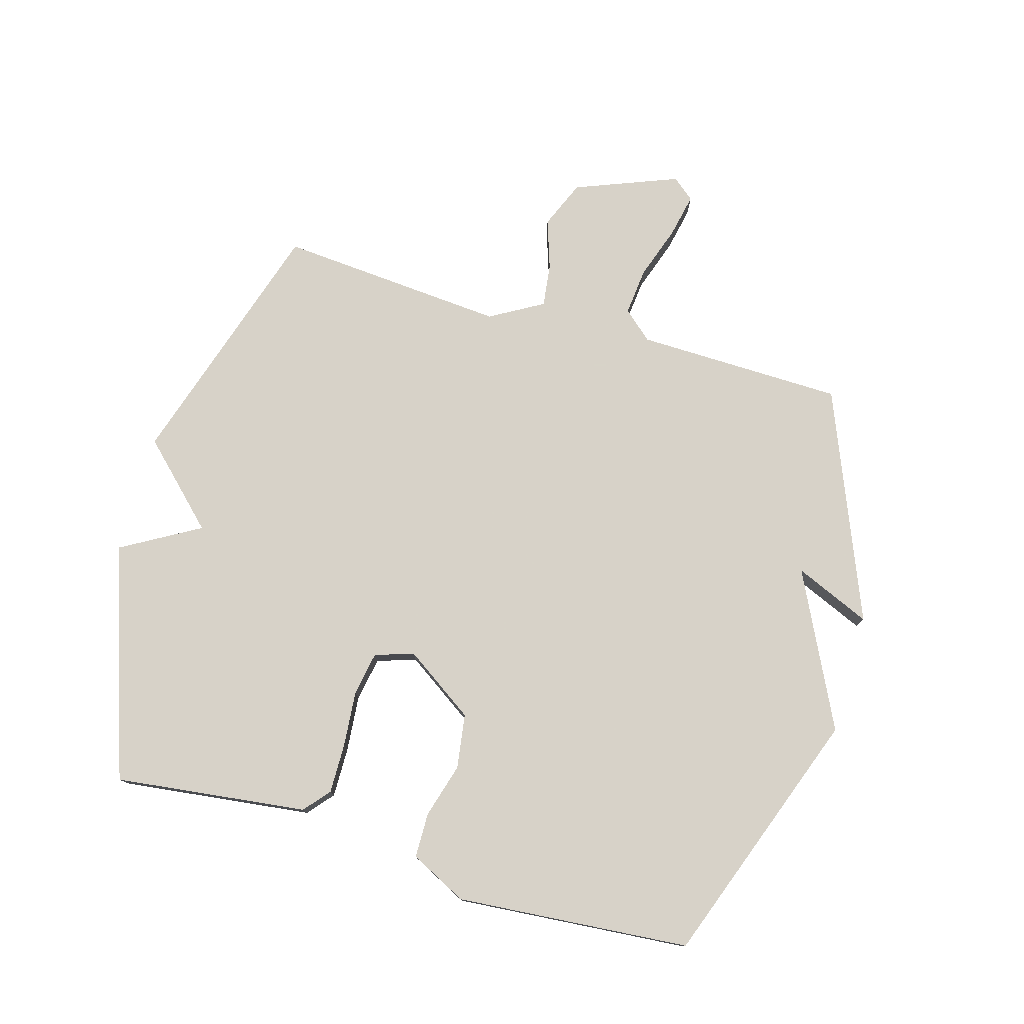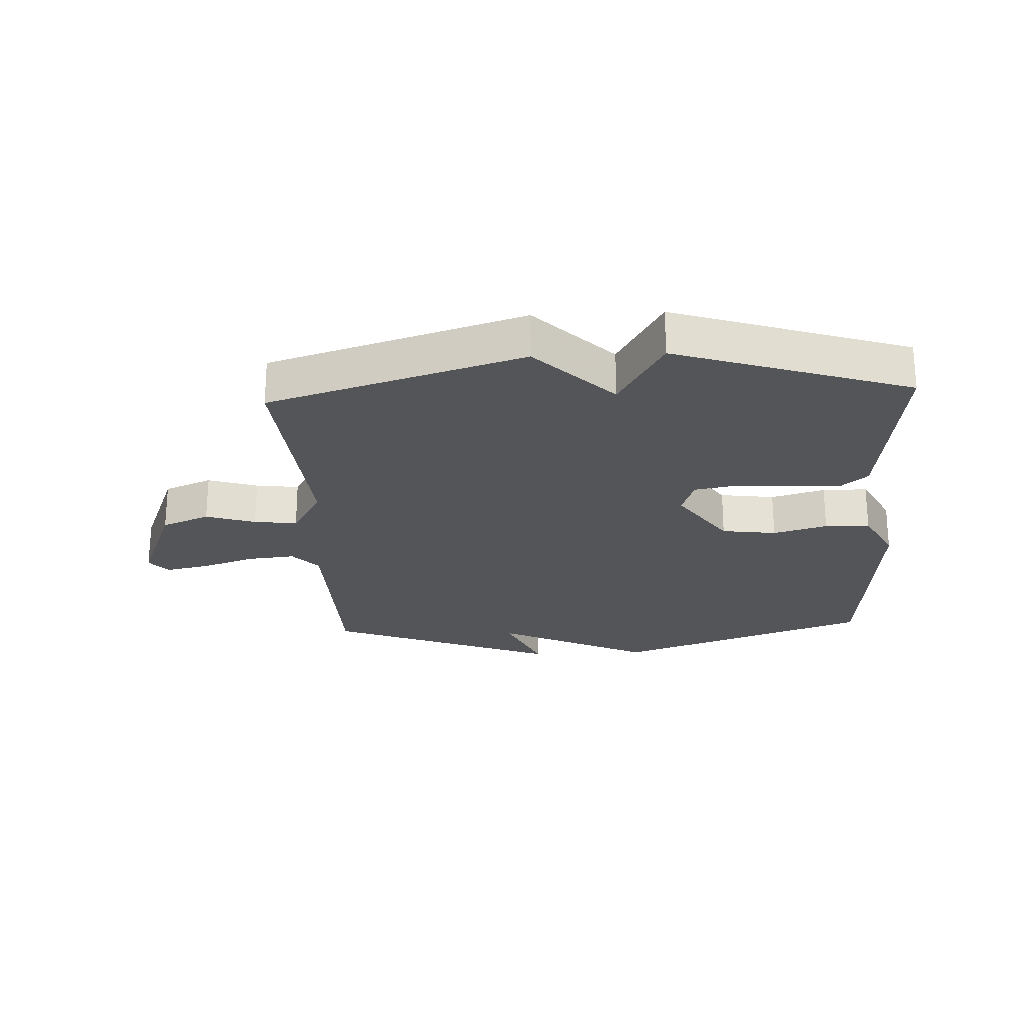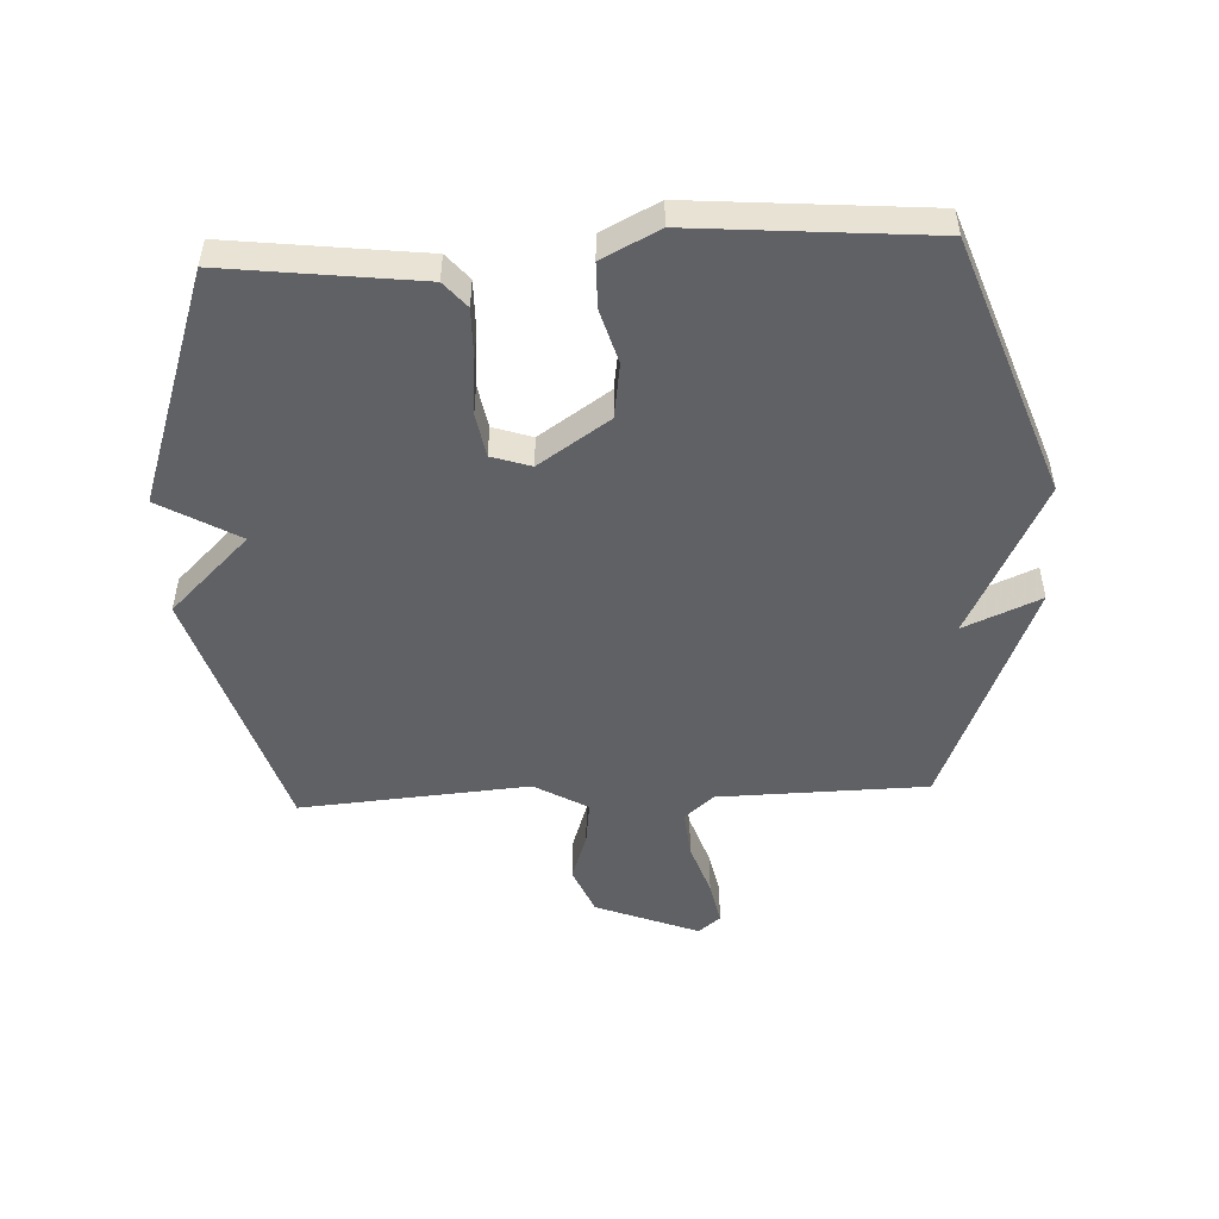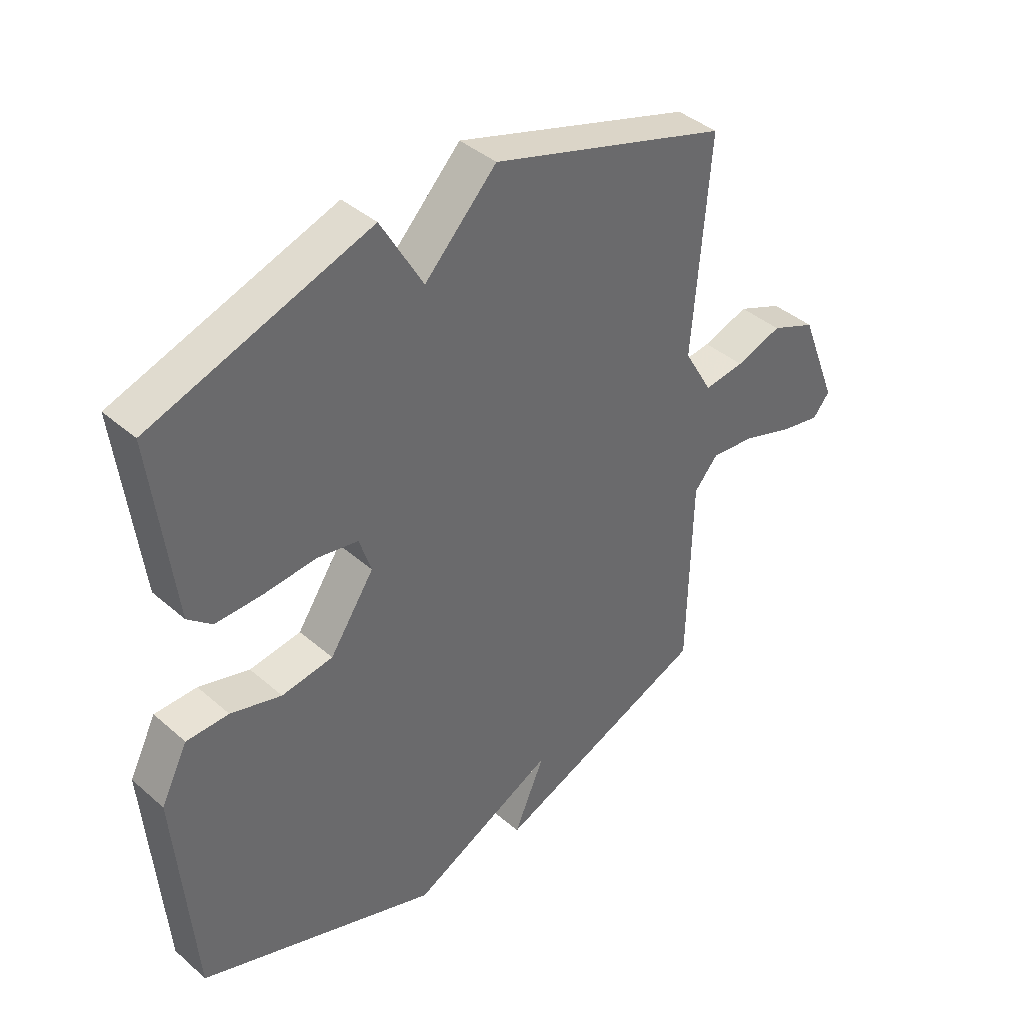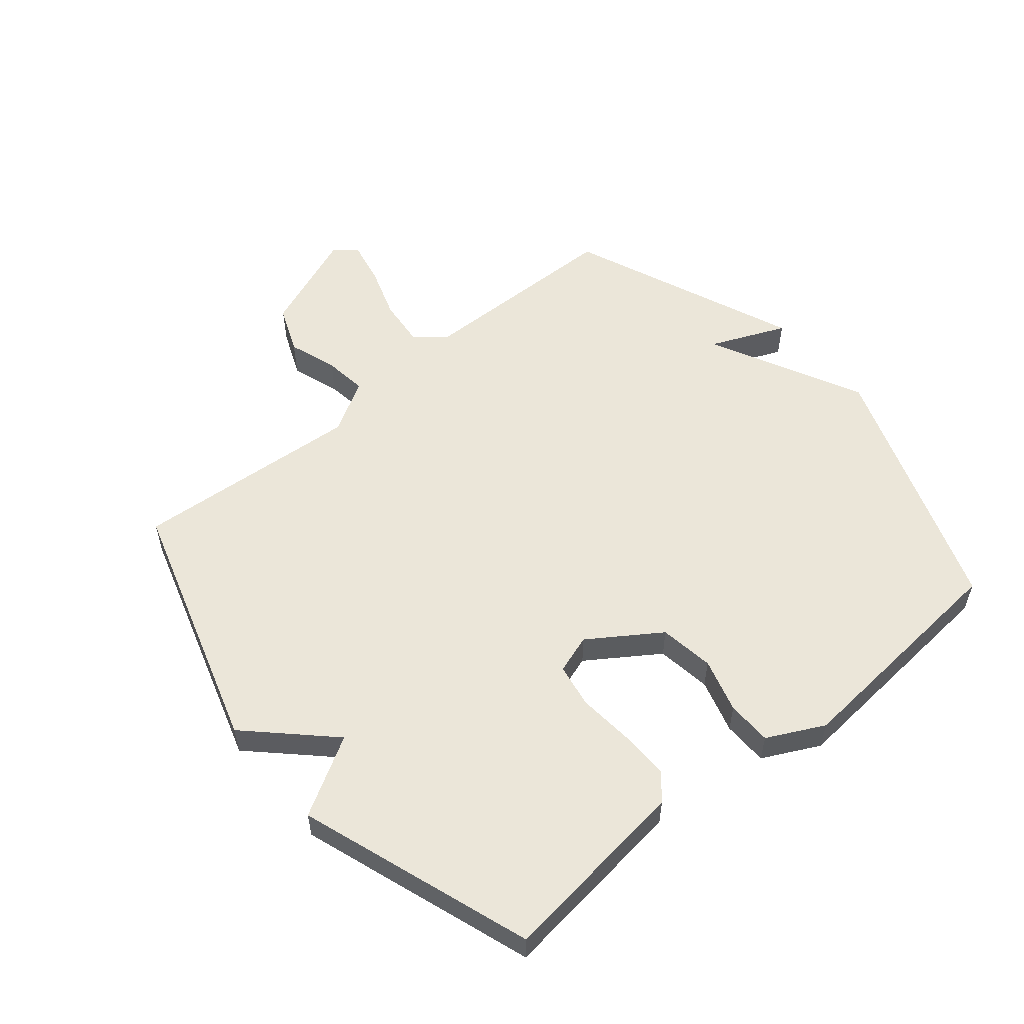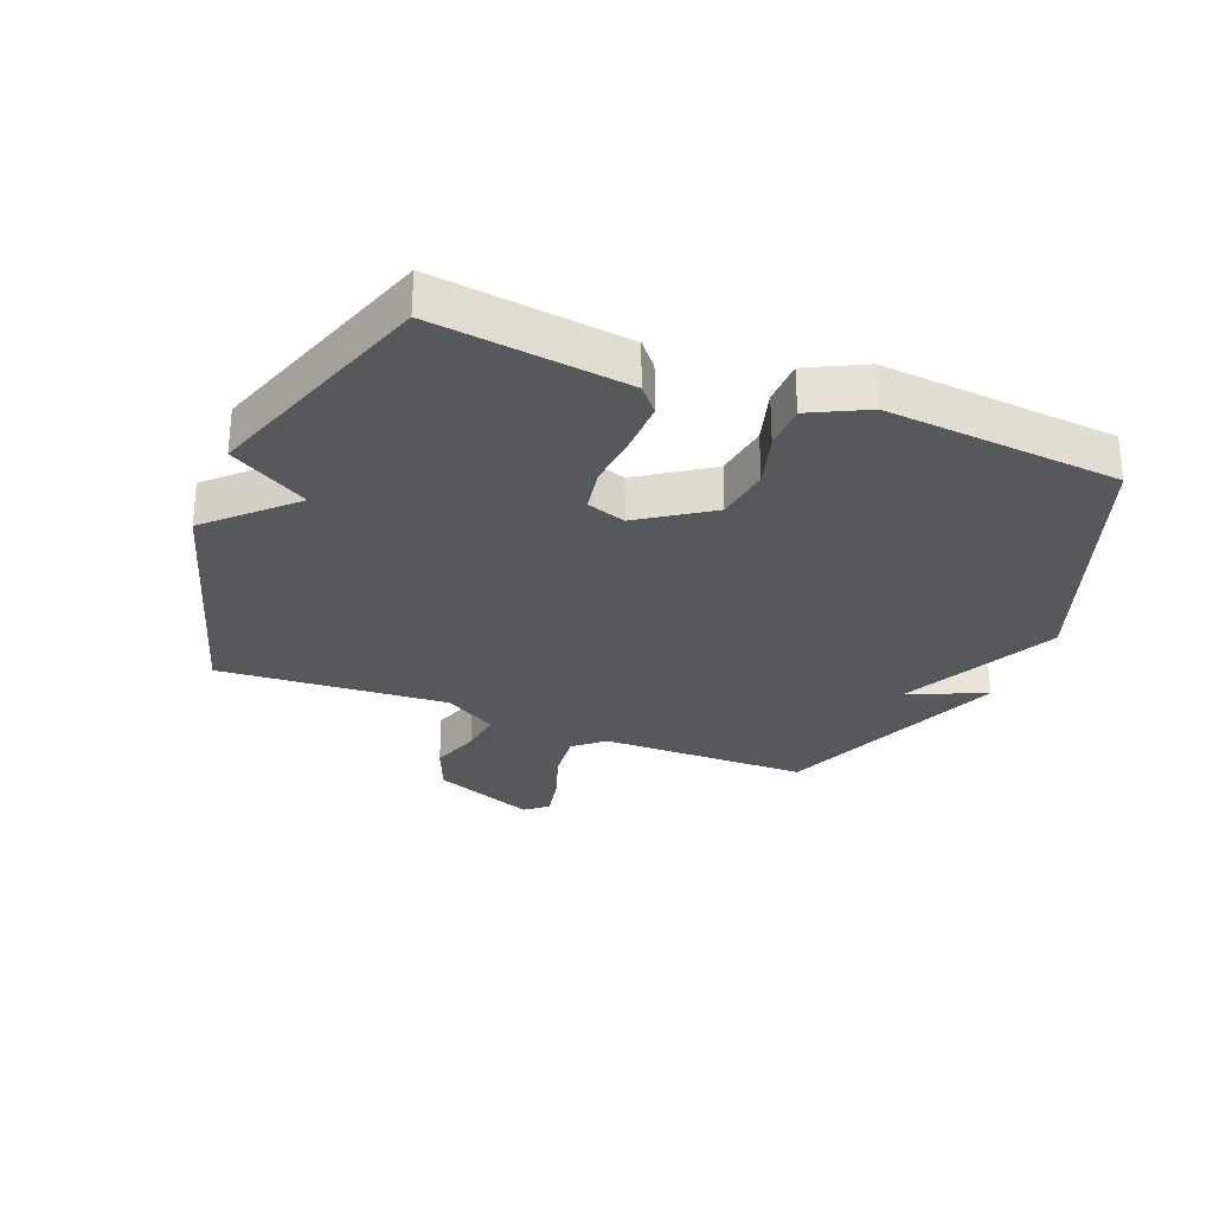
<metadata>
{"format":"obj","ext":"obj","renderer":"f3d","projection":"perspective","resolution":1024,"background":"white","views":[{"elev":77.3,"azim":106.1,"up":"+Y"},{"elev":-24.0,"azim":2.9,"up":"+Y"},{"elev":-49.9,"azim":92.7,"up":"+Y"},{"elev":40.4,"azim":136.7,"up":"+Z"},{"elev":55.1,"azim":50.0,"up":"+Y"},{"elev":-28.8,"azim":68.1,"up":"+Y"}]}
</metadata>
<code>
v -0.5 0.07 -0.5
v -0.507 0.07 -0.159
v -0.549 0.07 -0.111
v -0.627 0.07 -0.119
v -0.715 0.07 -0.149
v -0.787 0.07 -0.164
v -0.817 0.07 -0.128
v -0.751 0.07 0.041
v -0.672 0.07 0.074
v -0.591 0.07 0.047
v -0.52 0.07 0.038
v -0.47 0.07 0.125
v -0.5 0.07 0.5
v -0.083 0.07 0.63
v 0.043 0.07 0.501
v 0.117 0.07 0.63
v 0.5 0.07 0.5
v 0.462 0.07 0.184
v 0.42 0.07 0.148
v 0.338 0.07 0.149
v 0.246 0.07 0.157
v 0.174 0.07 0.144
v 0.153 0.07 0.08
v 0.231 0.07 -0.035
v 0.321 0.07 -0.048
v 0.41 0.07 -0.022
v 0.484 0.07 -0.023
v 0.531 0.07 -0.116
v 0.5 0.07 -0.5
v 0.079 0.07 -0.653
v -0.175 0.07 -0.528
v -0.121 0.07 -0.653
v -0.5 0 -0.5
v -0.507 0 -0.159
v -0.549 0 -0.111
v -0.627 0 -0.119
v -0.715 0 -0.149
v -0.787 0 -0.164
v -0.817 0 -0.128
v -0.751 0 0.041
v -0.672 0 0.074
v -0.591 0 0.047
v -0.52 0 0.038
v -0.47 0 0.125
v -0.5 0 0.5
v -0.083 0 0.63
v 0.043 0 0.501
v 0.117 0 0.63
v 0.5 0 0.5
v 0.462 0 0.184
v 0.42 0 0.148
v 0.338 0 0.149
v 0.246 0 0.157
v 0.174 0 0.144
v 0.153 0 0.08
v 0.231 0 -0.035
v 0.321 0 -0.048
v 0.41 0 -0.022
v 0.484 0 -0.023
v 0.531 0 -0.116
v 0.5 0 -0.5
v 0.079 0 -0.653
v -0.175 0 -0.528
v -0.121 0 -0.653
f 31 32 1 2
f 29 30 31
f 28 29 31
f 27 28 31
f 26 27 31
f 25 26 31
f 31 2 3
f 25 31 3
f 24 25 3
f 23 24 3
f 22 23 3 4
f 19 20 21
f 18 19 21
f 17 18 21
f 16 17 21
f 15 16 21
f 15 21 22
f 14 15 22
f 13 14 22
f 12 13 22
f 11 12 22
f 8 9 10
f 7 8 10
f 6 7 10
f 5 6 10
f 4 5 10
f 4 10 11
f 4 11 22
f 34 33 64 63
f 63 62 61
f 63 61 60
f 63 60 59
f 63 59 58
f 63 58 57
f 35 34 63
f 35 63 57
f 35 57 56
f 35 56 55
f 36 35 55 54
f 53 52 51
f 53 51 50
f 53 50 49
f 53 49 48
f 53 48 47
f 54 53 47
f 54 47 46
f 54 46 45
f 54 45 44
f 54 44 43
f 42 41 40
f 42 40 39
f 42 39 38
f 42 38 37
f 42 37 36
f 43 42 36
f 54 43 36
f 1 33 34 2
f 2 34 35 3
f 3 35 36 4
f 4 36 37 5
f 5 37 38 6
f 6 38 39 7
f 7 39 40 8
f 8 40 41 9
f 9 41 42 10
f 10 42 43 11
f 11 43 44 12
f 12 44 45 13
f 13 45 46 14
f 14 46 47 15
f 15 47 48 16
f 16 48 49 17
f 17 49 50 18
f 18 50 51 19
f 19 51 52 20
f 20 52 53 21
f 21 53 54 22
f 22 54 55 23
f 23 55 56 24
f 24 56 57 25
f 25 57 58 26
f 26 58 59 27
f 27 59 60 28
f 28 60 61 29
f 29 61 62 30
f 30 62 63 31
f 31 63 64 32
f 32 64 33 1

</code>
